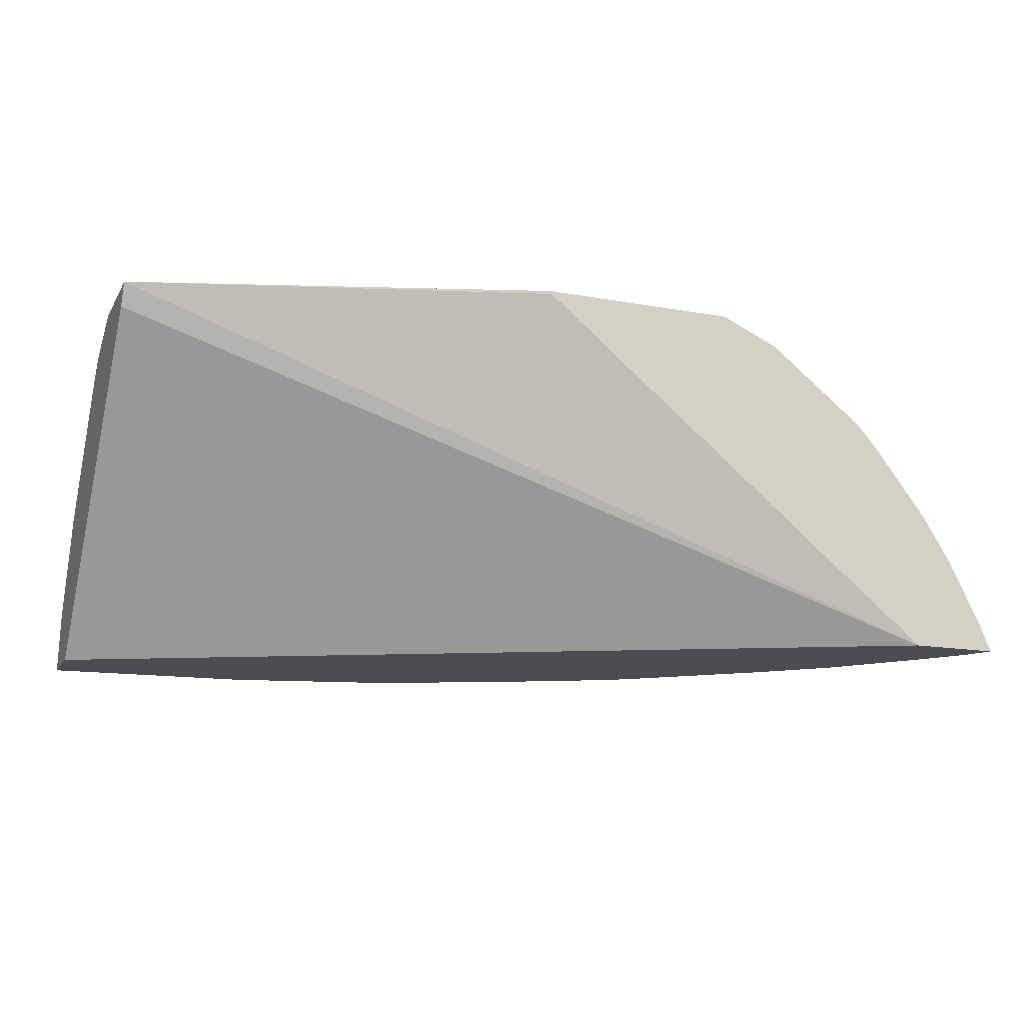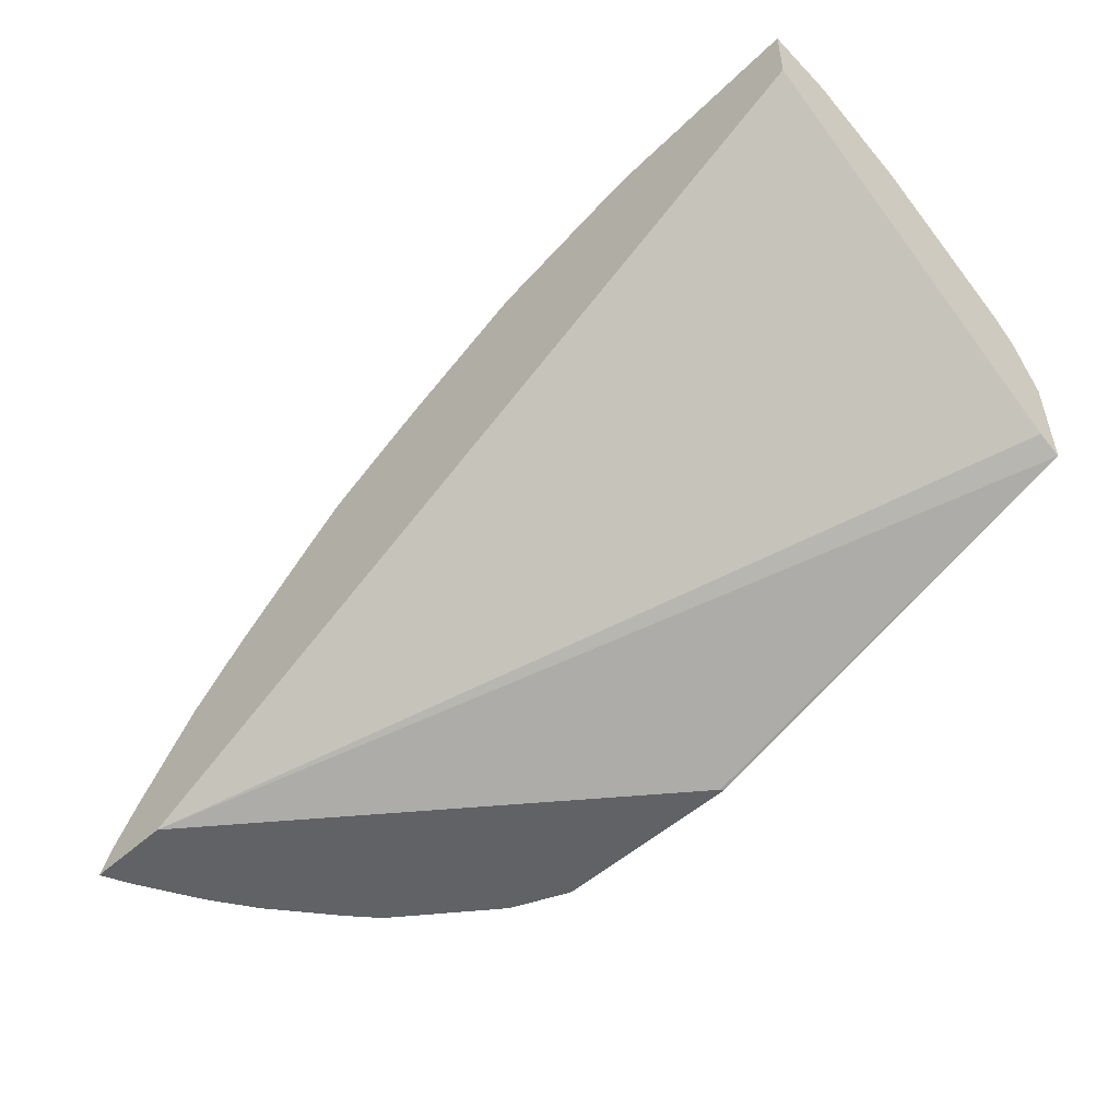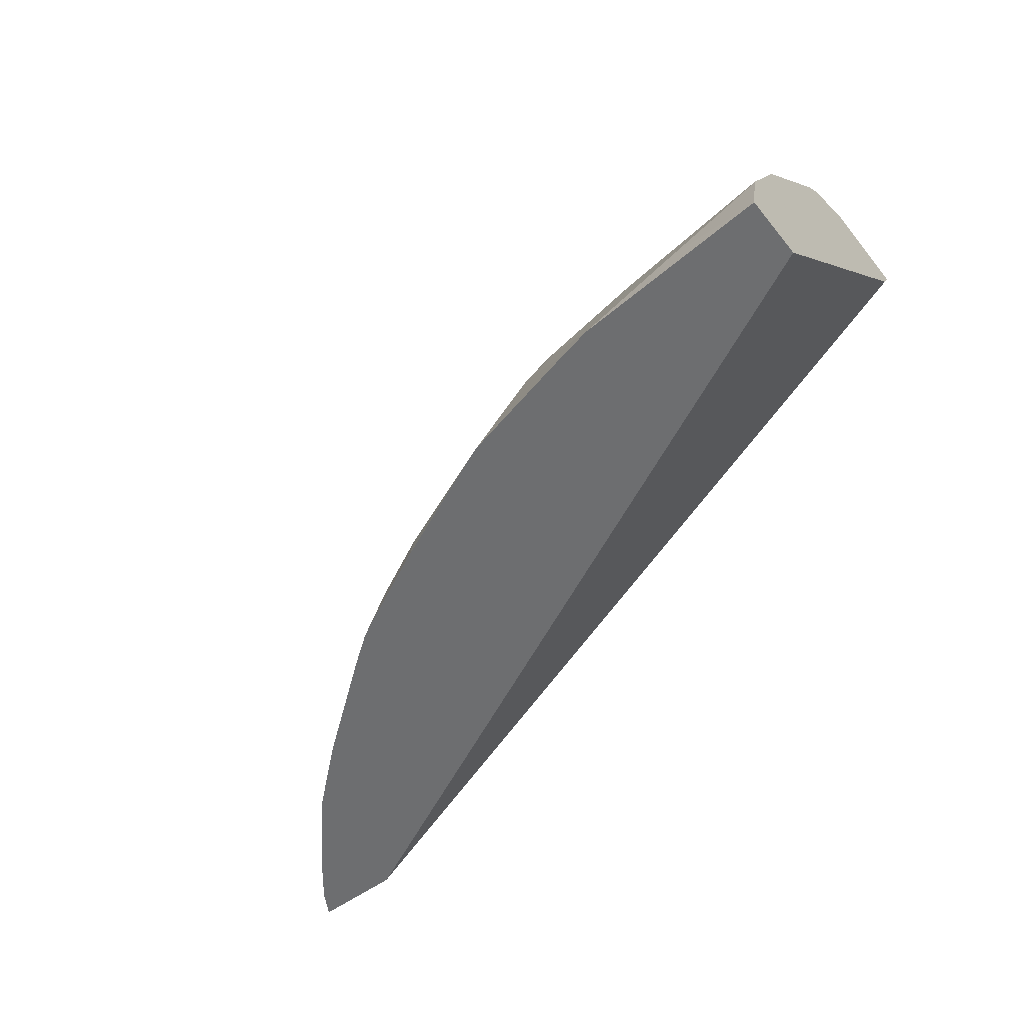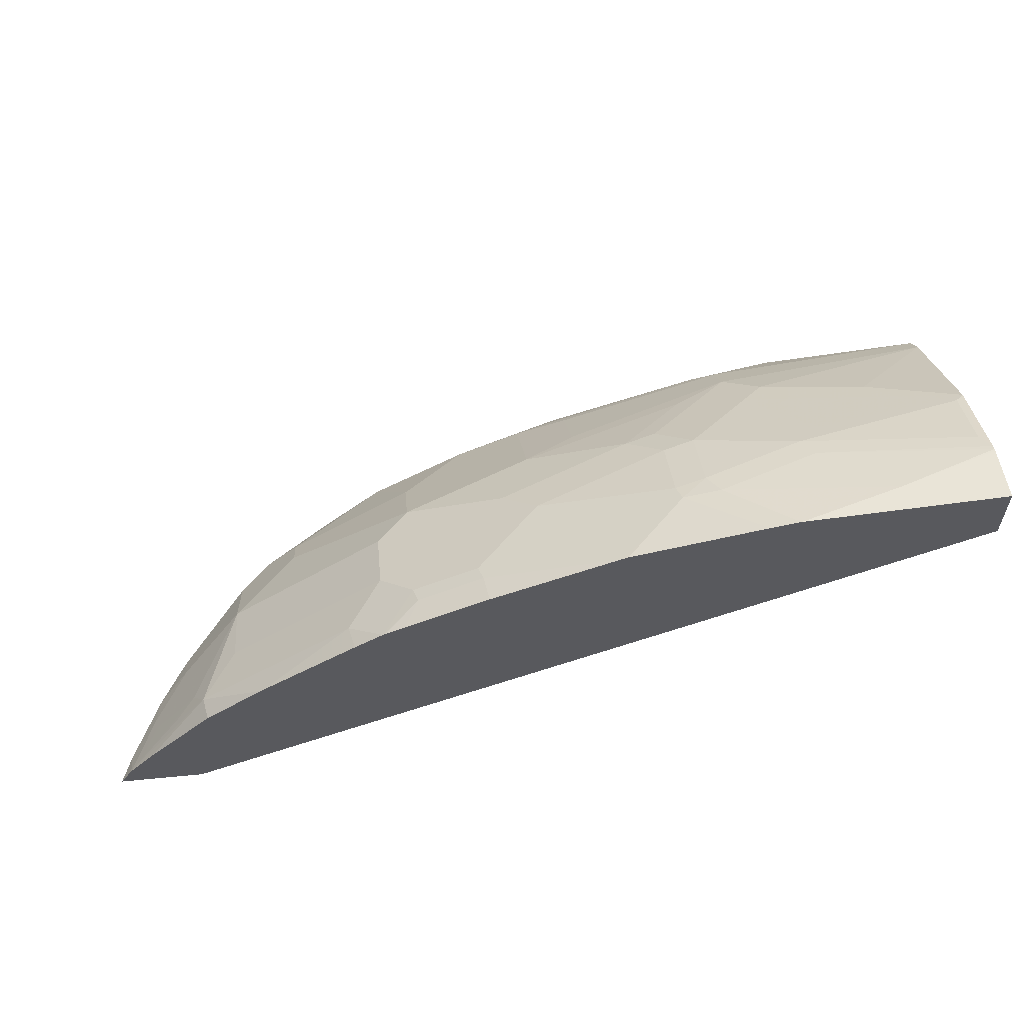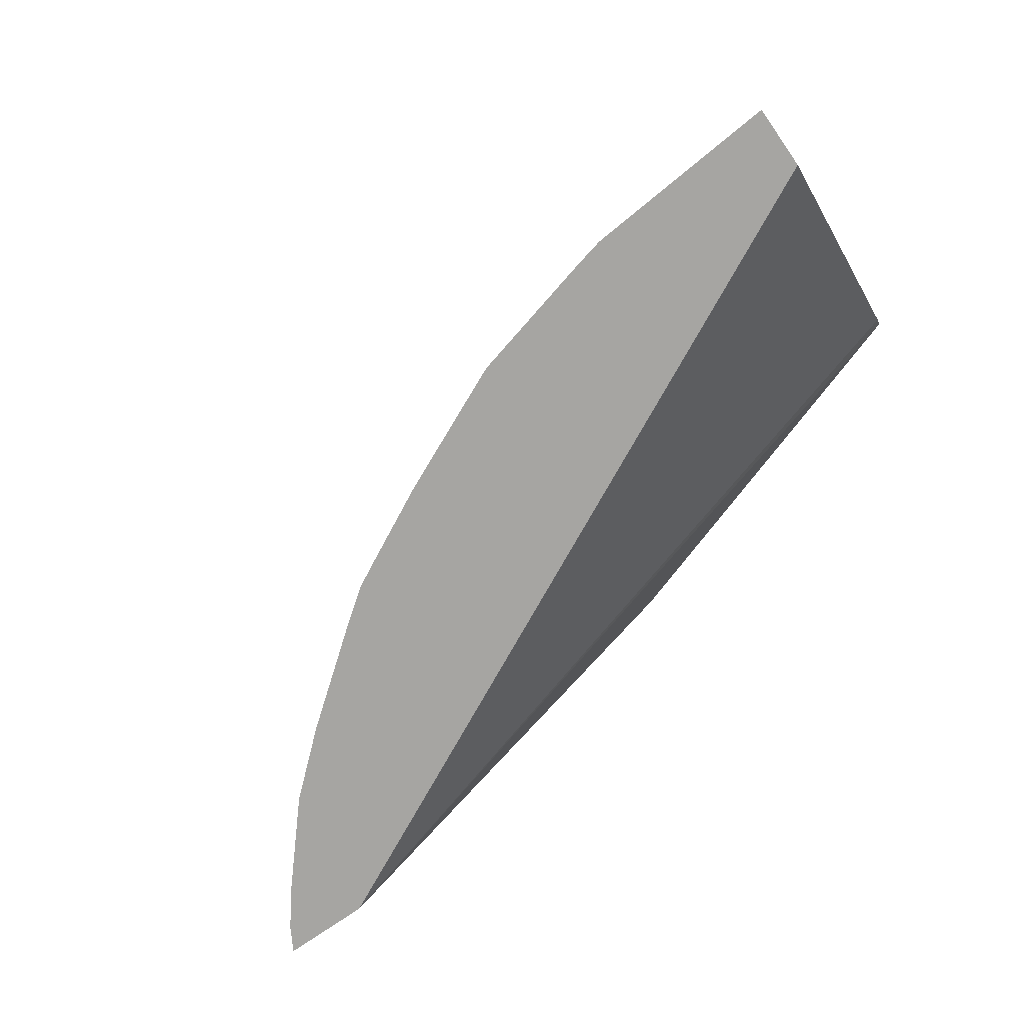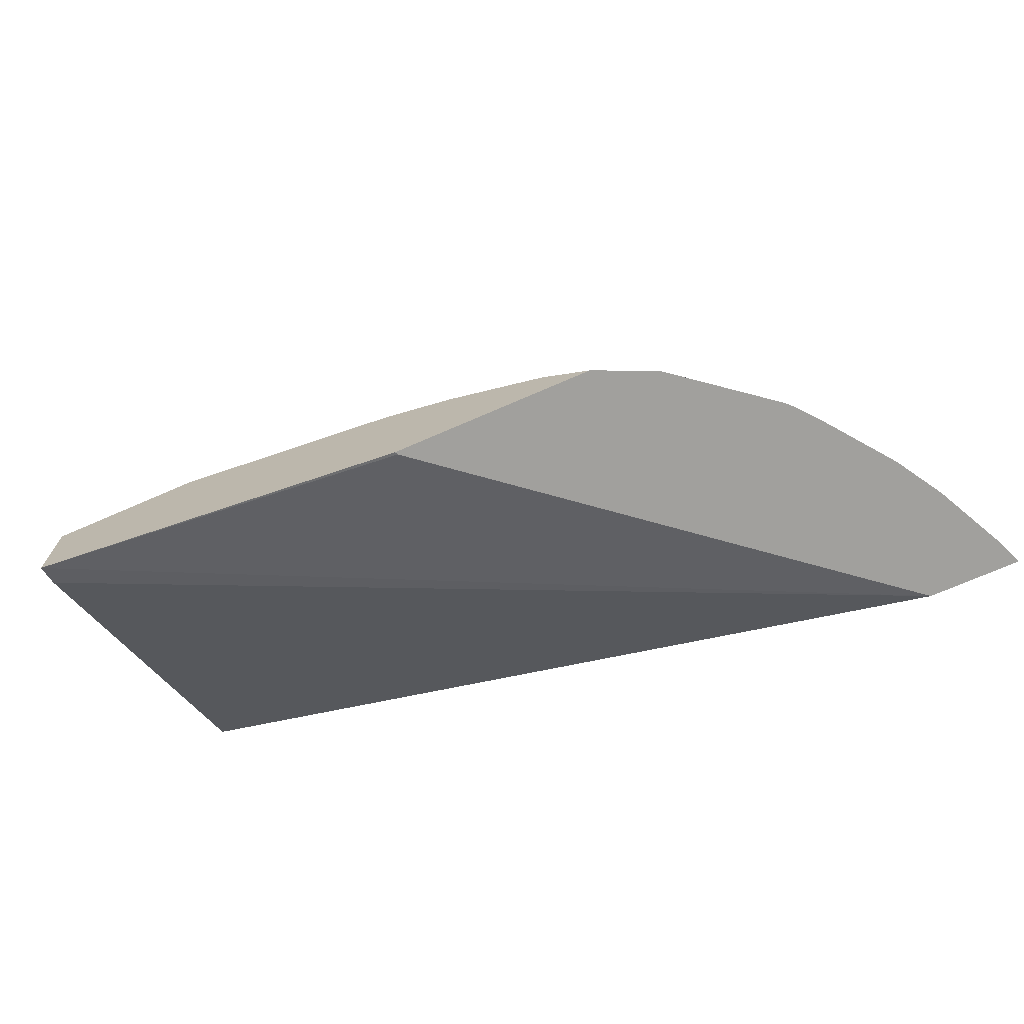
<metadata>
{"format":"obj","ext":"obj","renderer":"f3d","projection":"perspective","resolution":1024,"background":"white","views":[{"elev":-15.6,"azim":159.1,"up":"+Y"},{"elev":-50.5,"azim":44.9,"up":"+Z"},{"elev":-54.3,"azim":38.0,"up":"+Y"},{"elev":58.8,"azim":-5.7,"up":"+Z"},{"elev":-73.6,"azim":35.2,"up":"+Y"},{"elev":-71.6,"azim":-156.5,"up":"+Z"}]}
</metadata>
<code>
v -0.51 0.2796 0.3764
v -0.5019 0.2796 0.3904
v -0.5034 0.2954 0.3764
v -0.4602 0.2796 0.3764
v -0.4938 0.2861 0.3969
v -0.4845 0.3046 0.3969
v -0.4868 0.3138 0.3877
v -0.4852 0.2796 0.4114
v -0.4491 0.2954 0.4492
v -0.4684 0.2954 0.4246
v -0.4569 0.3046 0.4338
v -0.4849 0.3323 0.3764
v -0.2305 0.4661 0.3764
v -0.001304 0.4678 0.4489
v -0.001304 0.4553 0.4554
v -0.001304 0.2796 0.5986
v -0.4661 0.3415 0.3969
v -0.4292 0.36 0.4338
v -0.446 0.2796 0.4555
v -0.4292 0.323 0.4523
v -0.4113 0.2796 0.4852
v -0.3569 0.2954 0.523
v -0.4691 0.358 0.3764
v -0.2297 0.4678 0.3764
v -0.001304 0.4678 0.5043
v -0.001304 0.2796 0.6343
v -0.3922 0.3969 0.4338
v -0.4292 0.3969 0.3969
v -0.3369 0.36 0.5076
v -0.3369 0.323 0.5261
v -0.4091 0.2796 0.487
v -0.3537 0.2796 0.5293
v -0.3372 0.2796 0.5412
v -0.3184 0.3046 0.5445
v -0.4384 0.3969 0.3784
v -0.4409 0.3948 0.3764
v -0.3403 0.4678 0.3764
v -0.006184 0.4553 0.5292
v -0.001304 0.4529 0.534
v -0.0864 0.4678 0.5043
v -0.1121 0.2796 0.6262
v -0.001304 0.3125 0.6276
v -0.05538 0.2954 0.6276
v -0.3922 0.4153 0.4154
v -0.3184 0.3784 0.5076
v -0.3184 0.3969 0.4892
v -0.4107 0.4153 0.3969
v -0.4283 0.4099 0.3764
v -0.3 0.36 0.5261
v -0.3 0.323 0.5445
v -0.3352 0.2796 0.5424
v -0.3161 0.2954 0.5492
v -0.2815 0.3046 0.563
v -0.3733 0.4532 0.3764
v -0.3738 0.4523 0.3784
v -0.3553 0.4523 0.3969
v -0.3324 0.4678 0.3843
v -0.001304 0.4473 0.5396
v -0.08615 0.4676 0.5046
v -0.1231 0.4492 0.523
v -0.1418 0.4678 0.4859
v -0.1354 0.4553 0.5107
v -0.1477 0.3138 0.6091
v -0.1283 0.2796 0.6227
v -0.001304 0.3138 0.6273
v -0.09232 0.3323 0.6091
v -0.3184 0.4153 0.4707
v -0.3369 0.4523 0.4154
v -0.263 0.36 0.5445
v -0.2446 0.3969 0.5261
v -0.2446 0.4523 0.4707
v -0.2815 0.4523 0.4523
v -0.4223 0.4147 0.3764
v -0.2446 0.3415 0.563
v -0.3246 0.2796 0.5478
v -0.2792 0.2954 0.5676
v -0.314 0.4678 0.4028
v -0.001304 0.4417 0.5452
v -0.1231 0.4307 0.5415
v -0.1523 0.4523 0.5076
v -0.2277 0.4553 0.4738
v -0.2154 0.4492 0.4861
v -0.1972 0.4678 0.4674
v -0.2171 0.4678 0.4602
v -0.1539 0.3261 0.603
v -0.1685 0.3138 0.6045
v -0.2027 0.2796 0.6045
v -0.1869 0.2954 0.6045
v -0.001304 0.3164 0.6263
v -0.006184 0.3261 0.6214
v -0.0985 0.3446 0.603
v -0.2586 0.4678 0.4397
v -0.1892 0.3784 0.563
v -0.1523 0.4153 0.5445
v -0.2154 0.4122 0.523
v -0.2154 0.4307 0.5046
v -0.2217 0.4678 0.4582
v -0.2423 0.3323 0.5676
v -0.1708 0.323 0.5999
v -0.1708 0.36 0.5814
v -0.2877 0.2796 0.5663
v -0.2772 0.2796 0.5716
v -0.2061 0.2796 0.6032
v -0.001304 0.3679 0.6006
v -0.1046 0.4122 0.5599
v -0.04925 0.3938 0.5784
v -0.1354 0.4184 0.5476
v -0.1539 0.363 0.5845
v -0.001304 0.331 0.619
v -0.006184 0.363 0.603
v -0.08615 0.3569 0.5968
v -0.1723 0.3815 0.5661
v -0.1169 0.3999 0.5661
f 51 75 52
f 52 75 101
f 52 101 76
f 53 76 98
f 54 73 55
f 56 68 77
f 56 77 57
f 58 60 79
f 58 79 78
f 50 53 74
f 53 98 74
f 60 81 82
f 60 80 81
f 60 82 96
f 60 96 79
f 61 83 62
f 62 84 81
f 62 81 80
f 63 85 86
f 63 86 64
f 63 66 91
f 63 91 85
f 49 50 74
f 64 86 88
f 60 62 80
f 62 83 84
f 44 68 56
f 47 56 55
f 64 88 87
f 38 40 39
f 39 40 59
f 39 59 60
f 39 60 58
f 40 61 62
f 40 62 60
f 40 60 59
f 41 63 64
f 41 43 63
f 42 65 43
f 47 55 73
f 43 65 66
f 44 67 68
f 44 56 47
f 45 49 74
f 45 74 69
f 45 69 93
f 45 93 70
f 45 70 46
f 46 70 71
f 46 71 72
f 46 72 67
f 47 73 48
f 43 66 63
f 65 89 66
f 81 84 97
f 66 90 91
f 85 99 86
f 85 91 108
f 86 99 88
f 87 88 103
f 88 99 103
f 89 109 90
f 90 109 104
f 90 104 110
f 90 110 91
f 91 110 104
f 91 104 111
f 85 100 99
f 91 111 108
f 93 108 112
f 93 112 107
f 93 107 94
f 98 103 99
f 104 106 105
f 104 105 113
f 104 113 111
f 107 112 108
f 107 108 113
f 108 111 113
f 37 56 57
f 93 100 108
f 85 108 100
f 79 113 105
f 79 107 113
f 67 72 68
f 68 72 92
f 68 92 77
f 69 74 100
f 69 100 93
f 70 93 94
f 70 94 79
f 70 79 95
f 70 95 96
f 70 96 71
f 71 96 82
f 71 82 81
f 71 81 97
f 71 97 72
f 72 97 92
f 74 98 99
f 74 99 100
f 76 101 102
f 76 102 103
f 76 103 98
f 78 79 105
f 78 105 106
f 78 106 104
f 79 96 95
f 79 94 107
f 66 89 90
f 37 55 56
f 6 11 18
f 35 48 36
f 2 6 7
f 2 7 3
f 2 8 9
f 2 9 10
f 2 10 11
f 2 11 5
f 3 7 12
f 4 13 14
f 4 14 15
f 4 15 16
f 5 11 6
f 2 5 6
f 6 17 7
f 6 18 17
f 7 17 12
f 8 19 9
f 9 20 18
f 9 18 11
f 9 11 10
f 9 19 21
f 9 21 22
f 9 22 20
f 12 17 23
f 13 24 14
f 37 54 55
f 14 25 39
f 1 8 2
f 1 21 19
f 1 2 3
f 1 3 12
f 1 12 23
f 1 23 36
f 1 36 48
f 1 48 73
f 1 73 54
f 1 54 37
f 1 37 24
f 1 24 13
f 1 13 4
f 1 19 8
f 1 16 26
f 1 41 64
f 1 64 87
f 1 87 103
f 1 103 102
f 1 102 101
f 1 101 75
f 1 75 51
f 1 51 33
f 1 33 32
f 1 32 31
f 1 31 21
f 1 26 41
f 14 39 58
f 1 4 16
f 14 78 104
f 22 31 32
f 22 32 33
f 22 33 34
f 22 34 30
f 23 28 35
f 23 35 36
f 25 38 39
f 25 40 38
f 26 42 43
f 26 43 41
f 27 45 46
f 21 31 22
f 27 46 67
f 28 47 48
f 28 48 35
f 29 30 50
f 29 50 49
f 29 49 45
f 30 53 50
f 33 51 52
f 33 52 34
f 34 52 76
f 34 76 53
f 14 58 78
f 27 67 44
f 20 22 30
f 30 34 53
f 18 29 45
f 14 104 109
f 18 45 27
f 14 109 89
f 14 89 65
f 14 65 42
f 14 26 16
f 14 16 15
f 14 24 37
f 14 37 57
f 14 57 77
f 14 77 92
f 14 92 97
f 14 42 26
f 18 47 28
f 14 97 84
f 18 28 23
f 18 44 47
f 18 30 29
f 18 27 44
f 18 20 30
f 17 18 23
f 14 40 25
f 14 61 40
f 14 83 61
f 14 84 83

</code>
